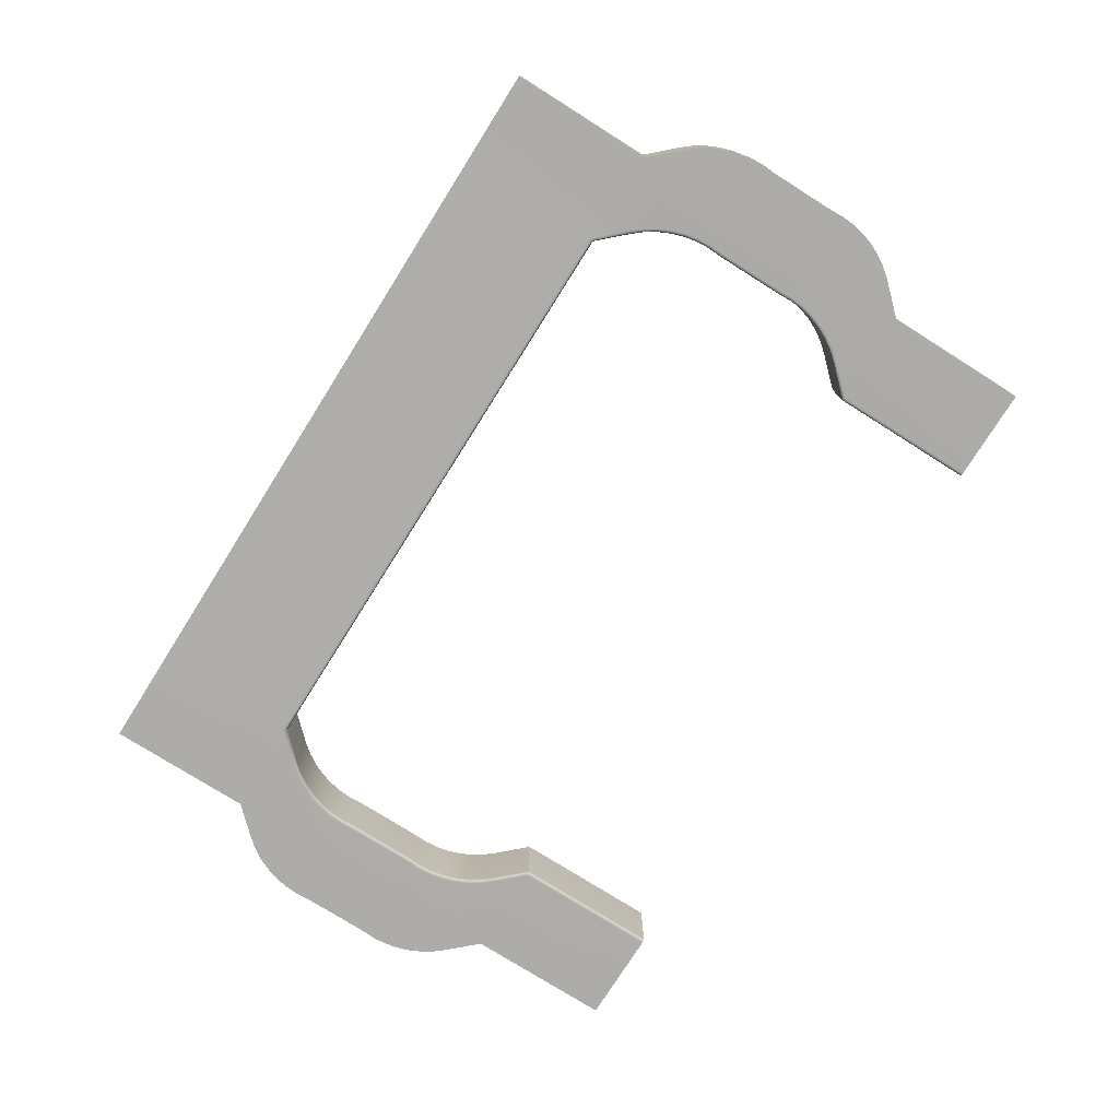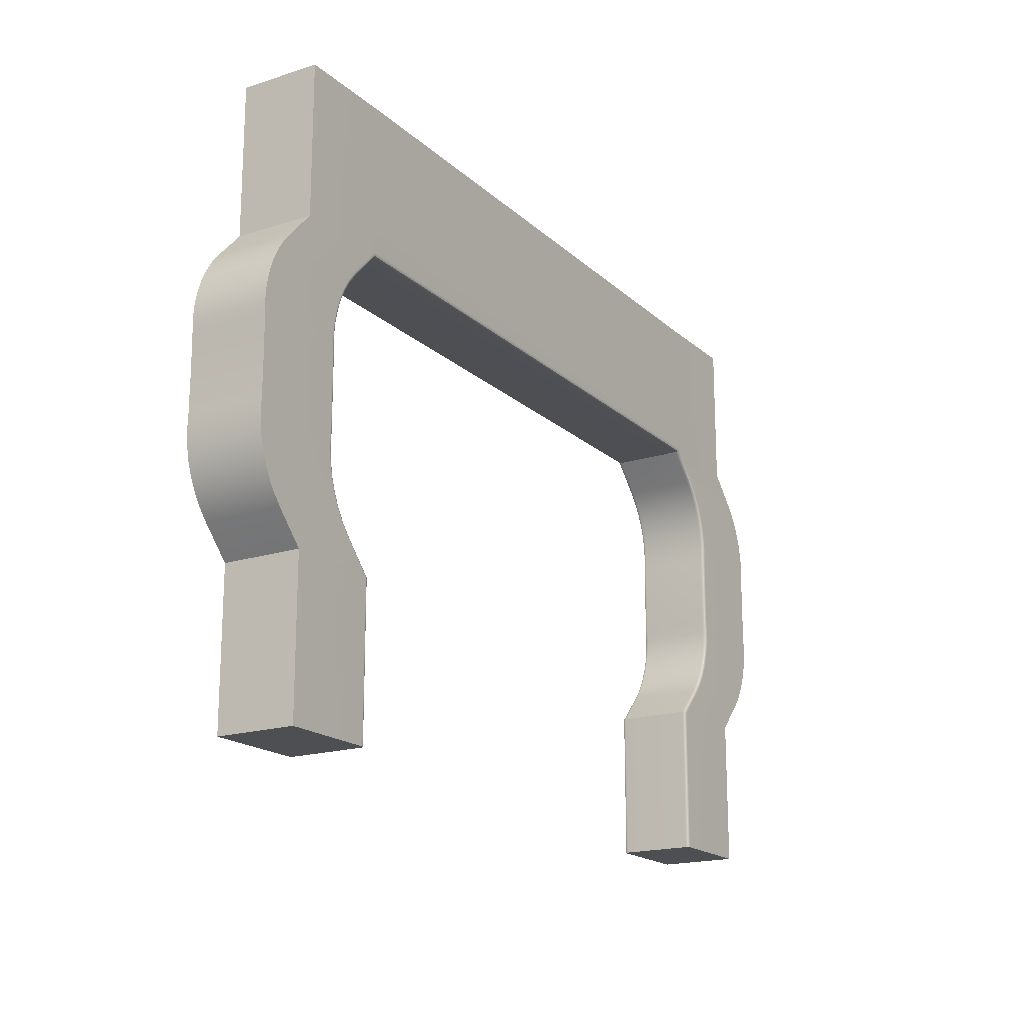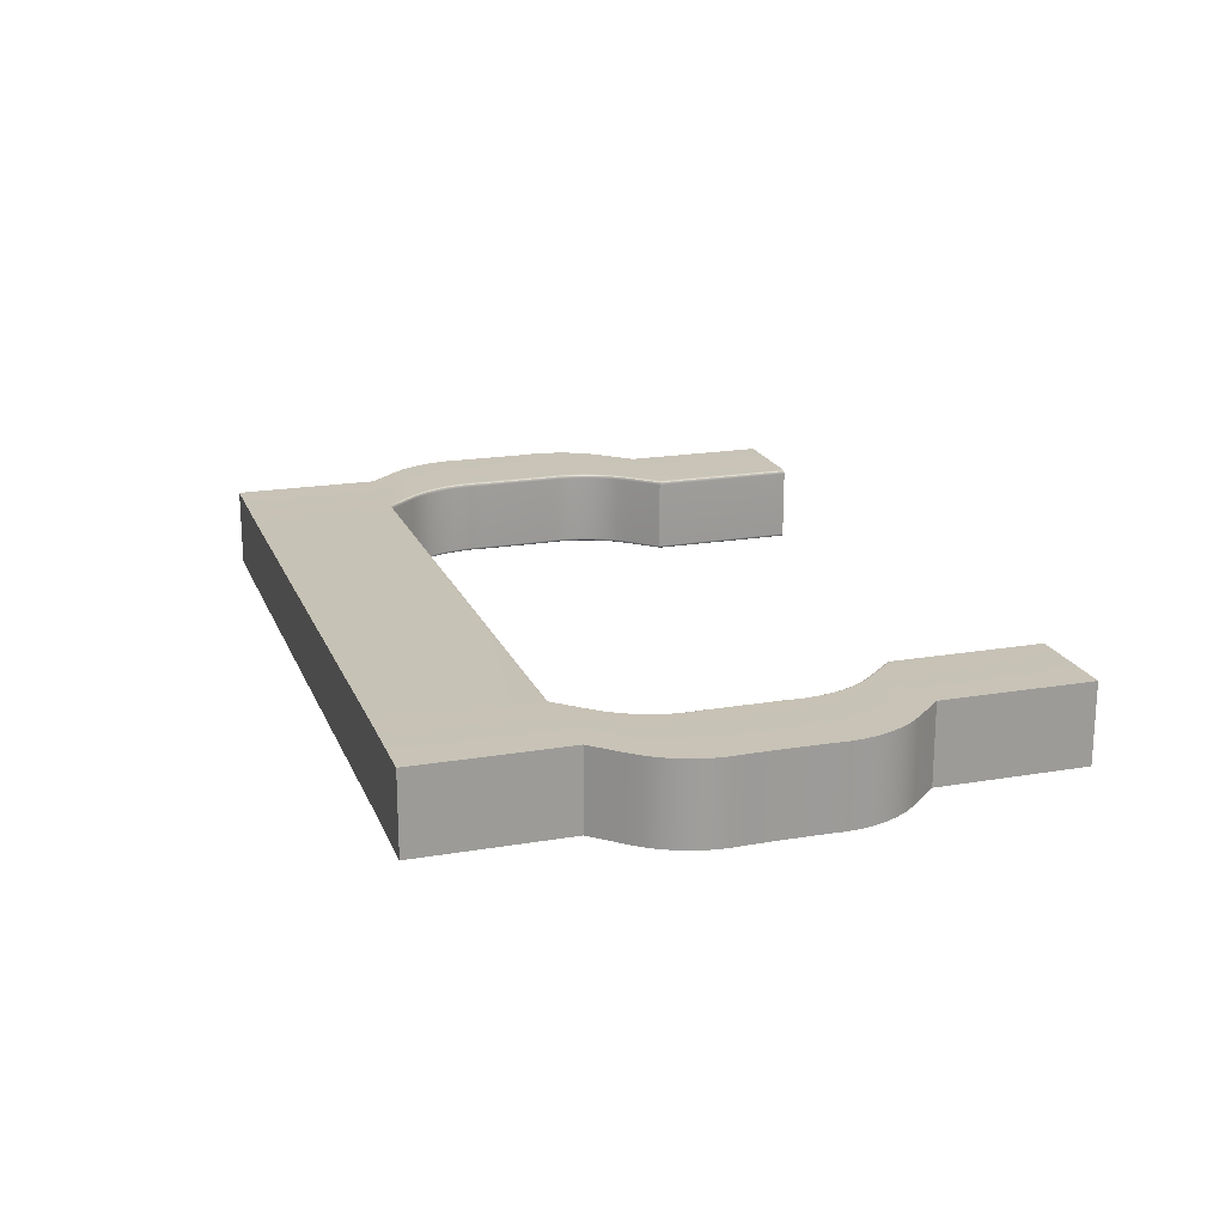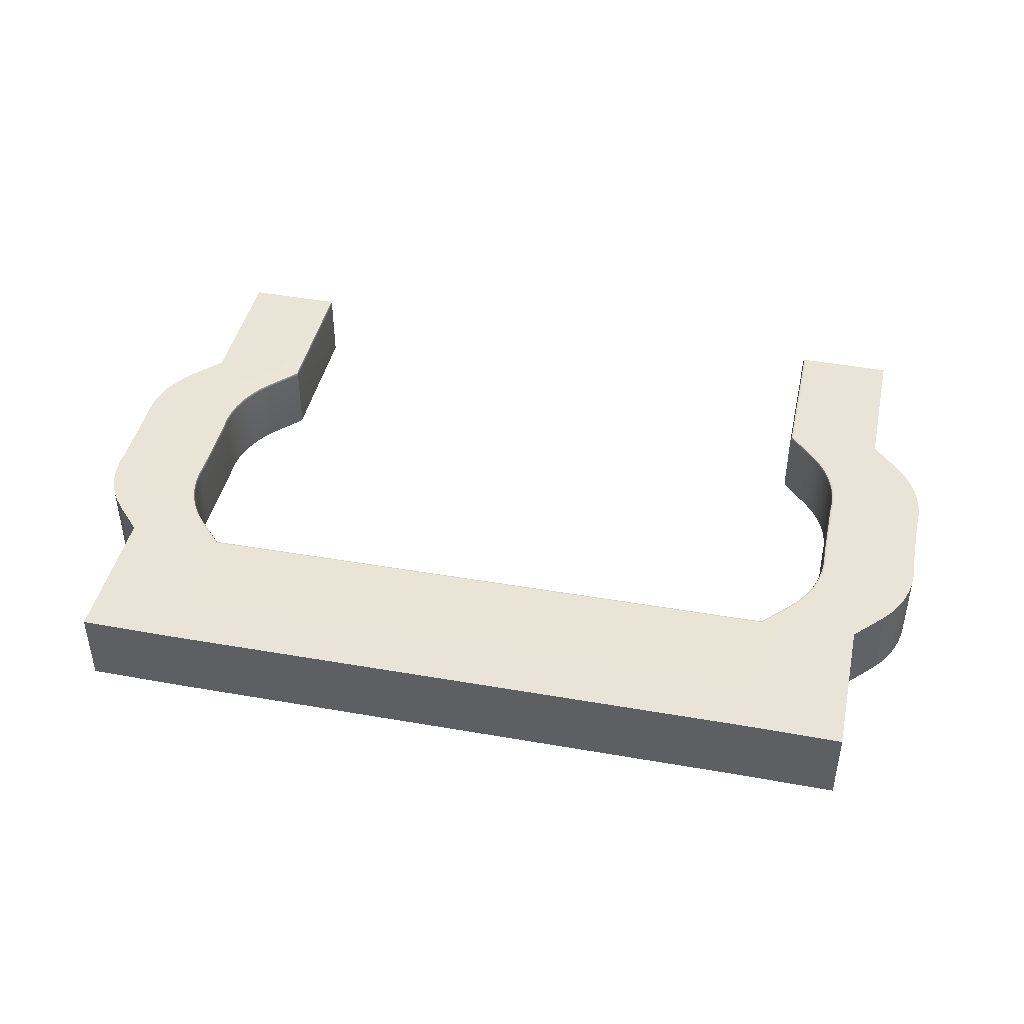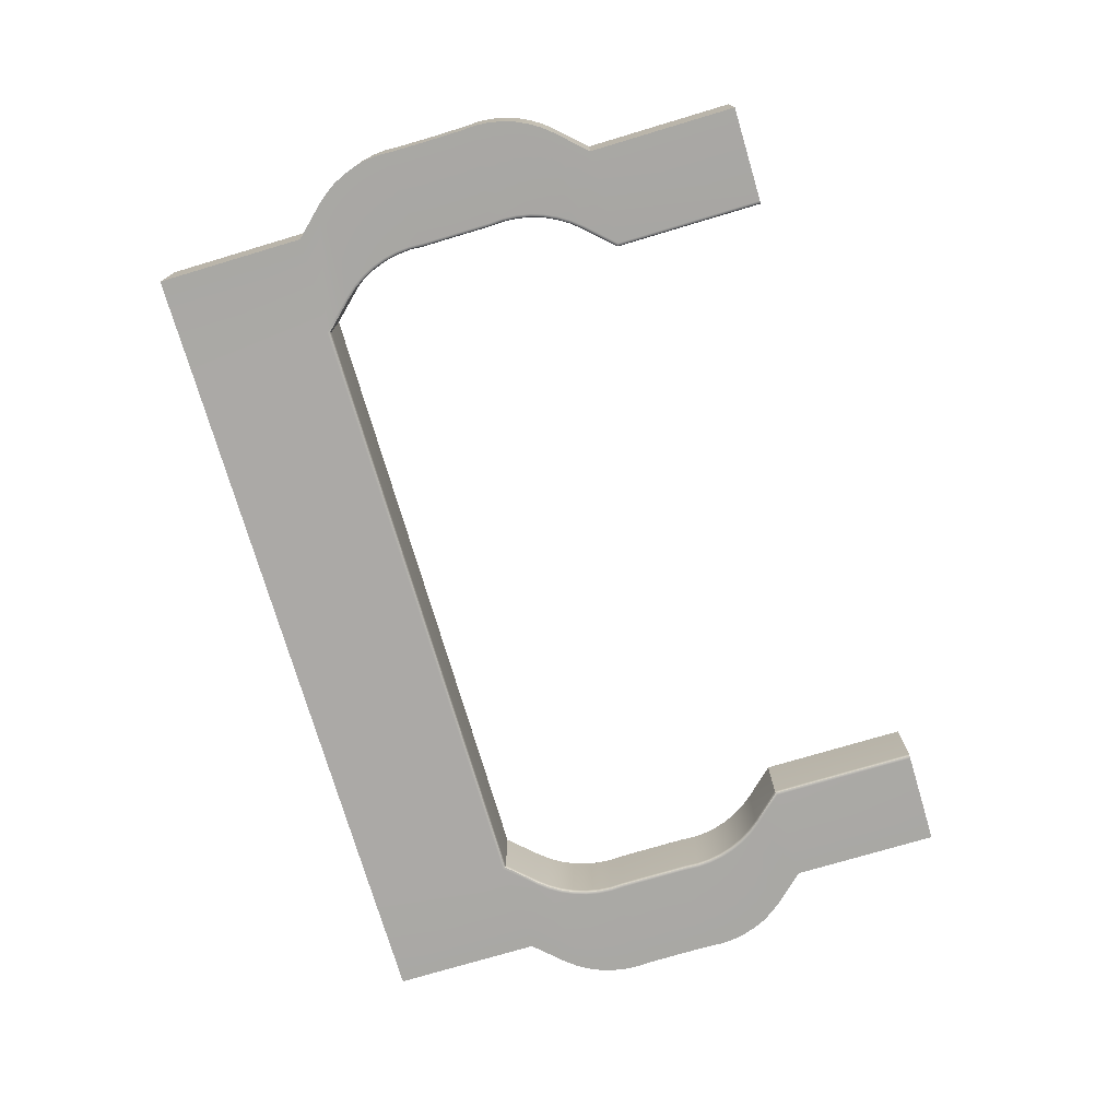
<metadata>
{"format":"obj","ext":"obj","renderer":"f3d","projection":"perspective","resolution":1024,"background":"white","views":[{"elev":-76.6,"azim":-122.2,"up":"+Z"},{"elev":-18.2,"azim":121.9,"up":"+Y"},{"elev":19.6,"azim":-107.6,"up":"+Z"},{"elev":43.4,"azim":-167.7,"up":"+Z"},{"elev":-74.9,"azim":-73.4,"up":"+Z"}]}
</metadata>
<code>
g default
v -13.31 0.007237 13.9
v -13.31 0.007237 13.19
v -13.31 1.358 13.9
v -13.31 1.358 13.19
v -13.55 1.619 13.19
v -13.63 1.714 13.19
v -13.7 1.817 13.19
v -13.75 1.928 13.19
v -13.79 2.045 13.19
v -13.81 2.165 13.19
v -13.82 2.288 13.19
v -13.81 2.41 13.19
v -13.81 2.734 13.19
v -13.55 1.619 13.9
v -13.63 1.714 13.9
v -13.7 1.817 13.9
v -13.75 1.928 13.9
v -13.79 2.045 13.9
v -13.81 2.165 13.9
v -13.82 2.288 13.9
v -13.81 2.41 13.9
v -13.81 2.734 13.9
v -13.31 5.46 13.9
v -12.42 5.46 13.9
v -13.31 5.46 13.19
v -12.42 5.46 13.19
v -13.31 4.109 13.9
v -13.31 4.109 13.19
v -13.55 3.848 13.19
v -13.63 3.754 13.19
v -13.7 3.65 13.19
v -13.75 3.539 13.19
v -13.79 3.423 13.19
v -13.81 3.302 13.19
v -13.82 3.18 13.19
v -13.81 3.057 13.19
v -13.55 3.848 13.9
v -13.63 3.754 13.9
v -13.7 3.65 13.9
v -13.75 3.539 13.9
v -13.79 3.423 13.9
v -13.81 3.302 13.9
v -13.82 3.18 13.9
v -13.81 3.057 13.9
v -6.007 0.007237 13.12
v -6.007 0.007237 13.82
v -6.007 1.358 13.12
v -6.007 1.358 13.82
v -5.763 1.619 13.82
v -5.685 1.714 13.82
v -5.619 1.817 13.82
v -5.566 1.928 13.82
v -5.527 2.045 13.82
v -5.503 2.165 13.82
v -5.495 2.288 13.82
v -5.501 2.41 13.82
v -5.503 2.734 13.82
v -5.763 1.619 13.12
v -5.685 1.714 13.12
v -5.619 1.817 13.12
v -5.566 1.928 13.12
v -5.527 2.045 13.12
v -5.503 2.165 13.12
v -5.495 2.288 13.12
v -5.501 2.41 13.12
v -5.503 2.734 13.12
v -6.007 5.46 13.12
v -6.899 5.46 13.12
v -6.007 5.46 13.82
v -6.899 5.46 13.82
v -6.007 4.109 13.12
v -6.007 4.109 13.82
v -5.763 3.848 13.82
v -5.685 3.754 13.82
v -5.619 3.65 13.82
v -5.566 3.539 13.82
v -5.527 3.423 13.82
v -5.503 3.302 13.82
v -5.495 3.18 13.82
v -5.501 3.057 13.82
v -5.763 3.848 13.12
v -5.685 3.754 13.12
v -5.619 3.65 13.12
v -5.566 3.539 13.12
v -5.527 3.423 13.12
v -5.503 3.302 13.12
v -5.495 3.18 13.12
v -5.501 3.057 13.12
v -12.42 0.007237 13.87
v -12.42 0.007237 13.89
v -12.45 0.007237 13.9
v -12.45 1.345 13.9
v -12.42 1.354 13.89
v -12.42 1.358 13.87
v -12.42 0.007237 13.2
v -12.42 0.007237 13.22
v -12.45 0.007237 13.19
v -12.42 1.358 13.22
v -12.42 1.354 13.2
v -12.45 1.345 13.19
v -12.68 1.598 13.19
v -12.67 1.613 13.2
v -12.66 1.619 13.22
v -12.76 1.695 13.19
v -12.75 1.708 13.2
v -12.74 1.714 13.22
v -12.83 1.802 13.19
v -12.81 1.813 13.2
v -12.8 1.817 13.22
v -12.89 1.916 13.19
v -12.87 1.925 13.2
v -12.86 1.928 13.22
v -12.93 2.036 13.19
v -12.9 2.042 13.2
v -12.9 2.045 13.22
v -12.95 2.161 13.19
v -12.93 2.164 13.2
v -12.92 2.165 13.22
v -12.96 2.287 13.19
v -12.94 2.288 13.2
v -12.93 2.288 13.22
v -12.95 2.411 13.19
v -12.93 2.411 13.2
v -12.92 2.41 13.22
v -12.92 2.734 13.22
v -12.93 2.734 13.2
v -12.95 2.734 13.19
v -12.66 1.619 13.87
v -12.67 1.613 13.89
v -12.68 1.598 13.9
v -12.74 1.714 13.87
v -12.75 1.708 13.89
v -12.76 1.695 13.9
v -12.8 1.817 13.87
v -12.81 1.813 13.89
v -12.83 1.802 13.9
v -12.86 1.928 13.87
v -12.87 1.925 13.89
v -12.89 1.916 13.9
v -12.9 2.045 13.87
v -12.9 2.042 13.89
v -12.93 2.036 13.9
v -12.92 2.165 13.87
v -12.93 2.164 13.89
v -12.95 2.161 13.9
v -12.93 2.288 13.87
v -12.94 2.288 13.89
v -12.96 2.287 13.9
v -12.92 2.41 13.87
v -12.93 2.411 13.89
v -12.95 2.411 13.9
v -12.95 2.734 13.9
v -12.93 2.734 13.89
v -12.92 2.734 13.87
v -12.43 4.141 13.9
v -12.42 4.119 13.89
v -12.42 4.109 13.87
v -12.66 3.848 13.87
v -12.67 3.854 13.89
v -12.68 3.869 13.9
v -12.42 4.109 13.22
v -12.42 4.119 13.2
v -12.43 4.141 13.19
v -12.68 3.869 13.19
v -12.67 3.854 13.2
v -12.66 3.848 13.22
v -12.95 3.056 13.19
v -12.93 3.057 13.2
v -12.92 3.057 13.22
v -12.96 3.18 13.19
v -12.94 3.18 13.2
v -12.93 3.18 13.22
v -12.95 3.306 13.19
v -12.93 3.303 13.2
v -12.92 3.302 13.22
v -12.93 3.431 13.19
v -12.9 3.425 13.2
v -12.9 3.423 13.22
v -12.89 3.551 13.19
v -12.87 3.543 13.2
v -12.86 3.539 13.22
v -12.83 3.666 13.19
v -12.81 3.655 13.2
v -12.8 3.65 13.22
v -12.76 3.773 13.19
v -12.75 3.759 13.2
v -12.74 3.754 13.22
v -12.92 3.057 13.87
v -12.93 3.057 13.89
v -12.95 3.056 13.9
v -12.93 3.18 13.87
v -12.94 3.18 13.89
v -12.96 3.18 13.9
v -12.92 3.302 13.87
v -12.93 3.303 13.89
v -12.95 3.306 13.9
v -12.9 3.423 13.87
v -12.9 3.425 13.89
v -12.93 3.431 13.9
v -12.86 3.539 13.87
v -12.87 3.543 13.89
v -12.89 3.551 13.9
v -12.8 3.65 13.87
v -12.81 3.655 13.89
v -12.83 3.666 13.9
v -12.74 3.754 13.87
v -12.75 3.759 13.89
v -12.76 3.773 13.9
v -6.899 0.007237 13.15
v -6.89 0.007237 13.12
v -6.867 0.007237 13.12
v -6.867 1.345 13.12
v -6.89 1.354 13.12
v -6.899 1.358 13.15
v -6.89 0.007237 13.81
v -6.899 0.007237 13.79
v -6.867 0.007237 13.82
v -6.899 1.358 13.79
v -6.89 1.354 13.81
v -6.867 1.345 13.82
v -6.631 1.598 13.82
v -6.648 1.613 13.81
v -6.655 1.619 13.79
v -6.55 1.695 13.82
v -6.569 1.708 13.81
v -6.576 1.714 13.79
v -6.482 1.802 13.82
v -6.502 1.813 13.81
v -6.51 1.817 13.79
v -6.428 1.916 13.82
v -6.449 1.925 13.81
v -6.458 1.928 13.79
v -6.388 2.036 13.82
v -6.41 2.042 13.81
v -6.419 2.045 13.79
v -6.363 2.161 13.82
v -6.386 2.164 13.81
v -6.395 2.165 13.79
v -6.354 2.287 13.82
v -6.377 2.288 13.81
v -6.386 2.288 13.79
v -6.361 2.411 13.82
v -6.383 2.411 13.81
v -6.393 2.41 13.79
v -6.393 2.734 13.79
v -6.383 2.734 13.81
v -6.361 2.734 13.82
v -6.655 1.619 13.15
v -6.648 1.613 13.12
v -6.631 1.598 13.12
v -6.576 1.714 13.15
v -6.569 1.708 13.12
v -6.55 1.695 13.12
v -6.51 1.817 13.15
v -6.502 1.813 13.12
v -6.482 1.802 13.12
v -6.458 1.928 13.15
v -6.449 1.925 13.12
v -6.428 1.916 13.12
v -6.419 2.045 13.15
v -6.41 2.042 13.12
v -6.388 2.036 13.12
v -6.395 2.165 13.15
v -6.386 2.164 13.12
v -6.363 2.161 13.12
v -6.386 2.288 13.15
v -6.377 2.288 13.12
v -6.354 2.287 13.12
v -6.393 2.41 13.15
v -6.383 2.411 13.12
v -6.361 2.411 13.12
v -6.361 2.734 13.12
v -6.383 2.734 13.12
v -6.393 2.734 13.15
v -6.885 4.141 13.12
v -6.895 4.119 13.12
v -6.899 4.109 13.15
v -6.655 3.848 13.15
v -6.648 3.854 13.12
v -6.631 3.869 13.12
v -6.899 4.109 13.79
v -6.895 4.119 13.81
v -6.885 4.141 13.82
v -6.631 3.869 13.82
v -6.648 3.854 13.81
v -6.655 3.848 13.79
v -6.361 3.056 13.82
v -6.383 3.057 13.81
v -6.393 3.057 13.79
v -6.354 3.18 13.82
v -6.377 3.18 13.81
v -6.386 3.18 13.79
v -6.363 3.306 13.82
v -6.386 3.303 13.81
v -6.395 3.302 13.79
v -6.388 3.431 13.82
v -6.41 3.425 13.81
v -6.419 3.423 13.79
v -6.428 3.551 13.82
v -6.449 3.543 13.81
v -6.458 3.539 13.79
v -6.482 3.666 13.82
v -6.502 3.655 13.81
v -6.51 3.65 13.79
v -6.55 3.773 13.82
v -6.569 3.759 13.81
v -6.576 3.754 13.79
v -6.393 3.057 13.15
v -6.383 3.057 13.12
v -6.361 3.056 13.12
v -6.386 3.18 13.15
v -6.377 3.18 13.12
v -6.354 3.18 13.12
v -6.395 3.302 13.15
v -6.386 3.303 13.12
v -6.363 3.306 13.12
v -6.419 3.423 13.15
v -6.41 3.425 13.12
v -6.388 3.431 13.12
v -6.458 3.539 13.15
v -6.449 3.543 13.12
v -6.428 3.551 13.12
v -6.51 3.65 13.15
v -6.502 3.655 13.12
v -6.482 3.666 13.12
v -6.576 3.754 13.15
v -6.569 3.759 13.12
v -6.55 3.773 13.12
g pCube41
f 2 1 3 4
f 4 3 14 5
f 13 12 21 22
f 12 11 20 21
f 11 10 19 20
f 10 9 18 19
f 9 8 17 18
f 8 7 16 17
f 7 6 15 16
f 6 5 14 15
f 25 23 24 26
f 25 28 27 23
f 28 29 37 27
f 13 22 44 36
f 36 44 43 35
f 35 43 42 34
f 34 42 41 33
f 33 41 40 32
f 32 40 39 31
f 31 39 38 30
f 30 38 37 29
f 46 45 47 48
f 48 47 58 49
f 57 56 65 66
f 56 55 64 65
f 55 54 63 64
f 54 53 62 63
f 53 52 61 62
f 52 51 60 61
f 51 50 59 60
f 50 49 58 59
f 69 67 68 70
f 69 72 71 67
f 72 73 81 71
f 57 66 88 80
f 80 88 87 79
f 79 87 86 78
f 78 86 85 77
f 77 85 84 76
f 76 84 83 75
f 75 83 82 74
f 74 82 81 73
f 26 24 70 68
f 91 90 93 92
f 90 89 94 93
f 96 95 99 98
f 95 97 100 99
f 124 123 126 125
f 123 122 127 126
f 151 150 153 152
f 150 149 154 153
f 157 156 159 158
f 156 155 160 159
f 163 162 165 164
f 162 161 166 165
f 211 210 213 212
f 210 209 214 213
f 216 215 219 218
f 215 217 220 219
f 244 243 246 245
f 243 242 247 246
f 271 270 273 272
f 270 269 274 273
f 277 276 279 278
f 276 275 280 279
f 283 282 285 284
f 282 281 286 285
f 1 91 92 3
f 94 89 96 98
f 4 100 97 2
f 3 92 130 14
f 5 101 100 4
f 94 98 103 128
f 12 13 127 122
f 11 12 122 119
f 10 11 119 116
f 9 10 116 113
f 8 9 113 110
f 7 8 110 107
f 5 6 104 101
f 6 7 107 104
f 124 125 154 149
f 121 124 149 146
f 118 121 146 143
f 115 118 143 140
f 112 115 140 137
f 109 112 137 134
f 103 106 131 128
f 106 109 134 131
f 151 152 22 21
f 148 151 21 20
f 145 148 20 19
f 142 145 19 18
f 139 142 18 17
f 136 139 17 16
f 130 133 15 14
f 133 136 16 15
f 23 27 155 24
f 28 25 26 163
f 27 37 160 155
f 29 28 163 164
f 157 158 166 161
f 36 167 127 13
f 35 170 167 36
f 34 173 170 35
f 33 176 173 34
f 32 179 176 33
f 31 182 179 32
f 29 164 185 30
f 30 185 182 31
f 169 188 154 125
f 172 191 188 169
f 175 194 191 172
f 178 197 194 175
f 181 200 197 178
f 184 203 200 181
f 166 158 206 187
f 187 206 203 184
f 190 44 22 152
f 193 43 44 190
f 196 42 43 193
f 199 41 42 196
f 202 40 41 199
f 205 39 40 202
f 160 37 38 208
f 208 38 39 205
f 45 211 212 47
f 214 209 216 218
f 48 220 217 46
f 47 212 250 58
f 49 221 220 48
f 214 218 223 248
f 56 57 247 242
f 55 56 242 239
f 54 55 239 236
f 53 54 236 233
f 52 53 233 230
f 51 52 230 227
f 49 50 224 221
f 50 51 227 224
f 244 245 274 269
f 241 244 269 266
f 238 241 266 263
f 235 238 263 260
f 232 235 260 257
f 229 232 257 254
f 223 226 251 248
f 226 229 254 251
f 271 272 66 65
f 268 271 65 64
f 265 268 64 63
f 262 265 63 62
f 259 262 62 61
f 256 259 61 60
f 250 253 59 58
f 253 256 60 59
f 67 71 275 68
f 72 69 70 283
f 71 81 280 275
f 73 72 283 284
f 277 278 286 281
f 80 287 247 57
f 79 290 287 80
f 78 293 290 79
f 77 296 293 78
f 76 299 296 77
f 75 302 299 76
f 73 284 305 74
f 74 305 302 75
f 289 308 274 245
f 292 311 308 289
f 295 314 311 292
f 298 317 314 295
f 301 320 317 298
f 304 323 320 301
f 286 278 326 307
f 307 326 323 304
f 310 88 66 272
f 313 87 88 310
f 316 86 87 313
f 319 85 86 316
f 322 84 85 319
f 325 83 84 322
f 280 81 82 328
f 328 82 83 325
f 24 155 283 70
f 157 161 277 281
f 163 26 68 275
f 95 96 89 90 91 1 2 97
f 215 216 209 210 211 45 46 217
f 98 99 102 103
f 99 100 101 102
f 103 102 105 106
f 102 101 104 105
f 106 105 108 109
f 105 104 107 108
f 109 108 111 112
f 108 107 110 111
f 112 111 114 115
f 111 110 113 114
f 115 114 117 118
f 114 113 116 117
f 118 117 120 121
f 117 116 119 120
f 121 120 123 124
f 120 119 122 123
f 92 93 129 130
f 93 94 128 129
f 130 129 132 133
f 129 128 131 132
f 133 132 135 136
f 132 131 134 135
f 136 135 138 139
f 135 134 137 138
f 139 138 141 142
f 138 137 140 141
f 142 141 144 145
f 141 140 143 144
f 145 144 147 148
f 144 143 146 147
f 148 147 150 151
f 147 146 149 150
f 158 159 207 206
f 159 160 208 207
f 164 165 186 185
f 165 166 187 186
f 125 126 168 169
f 126 127 167 168
f 169 168 171 172
f 168 167 170 171
f 172 171 174 175
f 171 170 173 174
f 175 174 177 178
f 174 173 176 177
f 178 177 180 181
f 177 176 179 180
f 181 180 183 184
f 180 179 182 183
f 184 183 186 187
f 183 182 185 186
f 152 153 189 190
f 153 154 188 189
f 190 189 192 193
f 189 188 191 192
f 193 192 195 196
f 192 191 194 195
f 196 195 198 199
f 195 194 197 198
f 199 198 201 202
f 198 197 200 201
f 202 201 204 205
f 201 200 203 204
f 205 204 207 208
f 204 203 206 207
f 218 219 222 223
f 219 220 221 222
f 223 222 225 226
f 222 221 224 225
f 226 225 228 229
f 225 224 227 228
f 229 228 231 232
f 228 227 230 231
f 232 231 234 235
f 231 230 233 234
f 235 234 237 238
f 234 233 236 237
f 238 237 240 241
f 237 236 239 240
f 241 240 243 244
f 240 239 242 243
f 212 213 249 250
f 213 214 248 249
f 250 249 252 253
f 249 248 251 252
f 253 252 255 256
f 252 251 254 255
f 256 255 258 259
f 255 254 257 258
f 259 258 261 262
f 258 257 260 261
f 262 261 264 265
f 261 260 263 264
f 265 264 267 268
f 264 263 266 267
f 268 267 270 271
f 267 266 269 270
f 161 162 276 277
f 162 163 275 276
f 278 279 327 326
f 279 280 328 327
f 155 156 282 283
f 156 157 281 282
f 284 285 306 305
f 285 286 307 306
f 245 246 288 289
f 246 247 287 288
f 289 288 291 292
f 288 287 290 291
f 292 291 294 295
f 291 290 293 294
f 295 294 297 298
f 294 293 296 297
f 298 297 300 301
f 297 296 299 300
f 301 300 303 304
f 300 299 302 303
f 304 303 306 307
f 303 302 305 306
f 272 273 309 310
f 273 274 308 309
f 310 309 312 313
f 309 308 311 312
f 313 312 315 316
f 312 311 314 315
f 316 315 318 319
f 315 314 317 318
f 319 318 321 322
f 318 317 320 321
f 322 321 324 325
f 321 320 323 324
f 325 324 327 328
f 324 323 326 327

</code>
